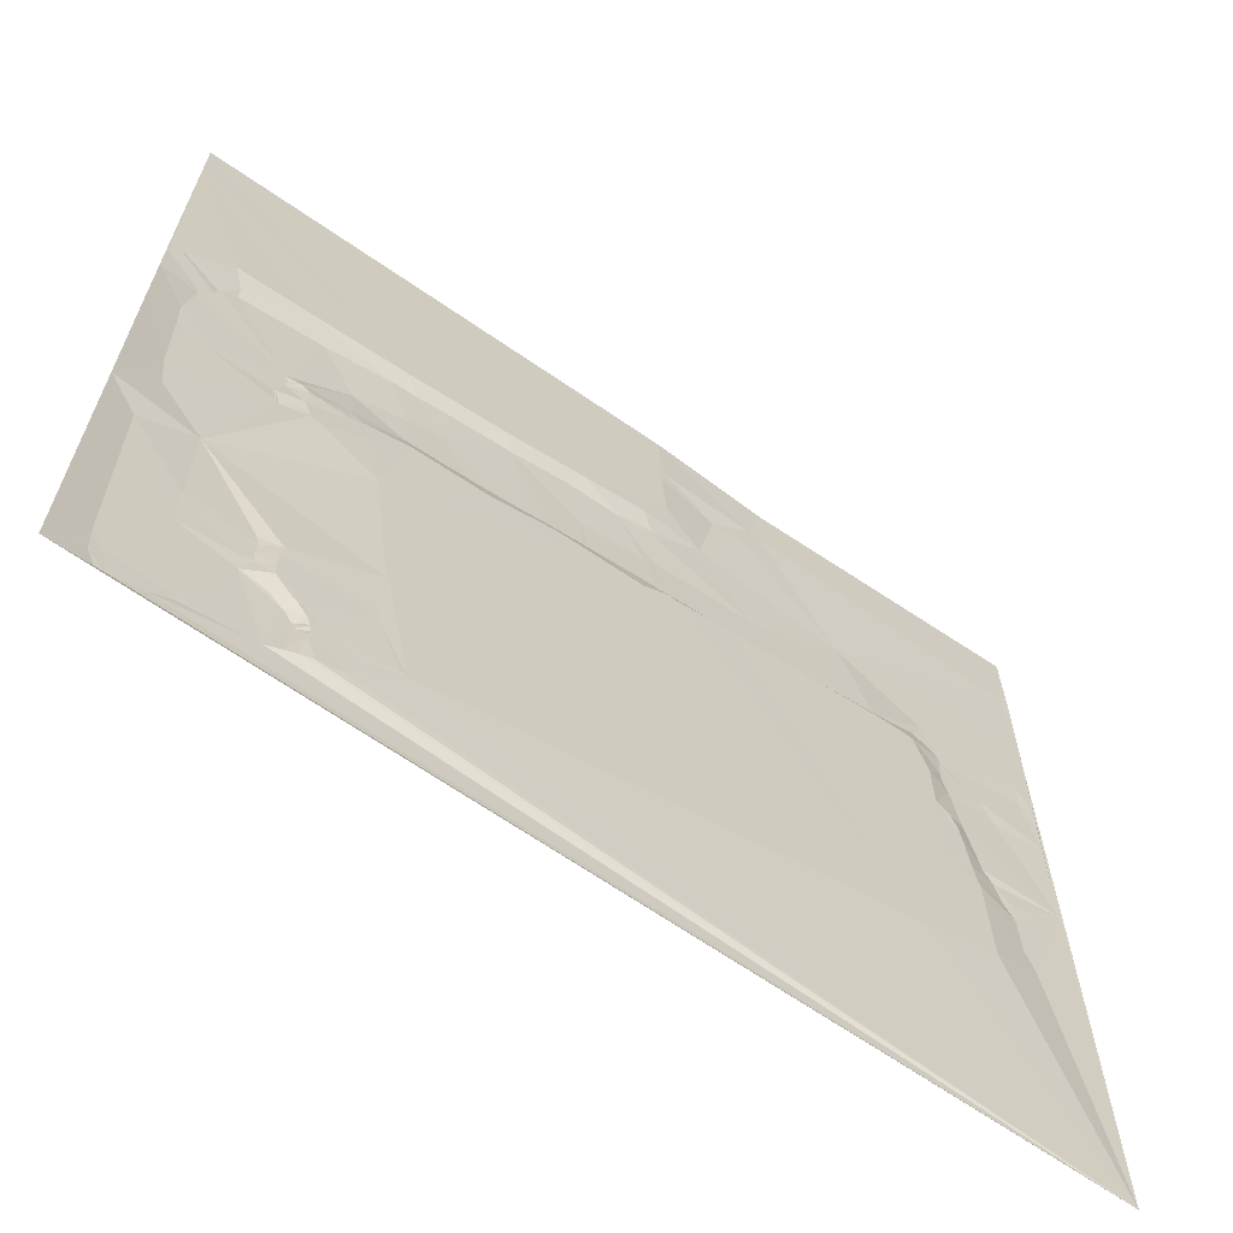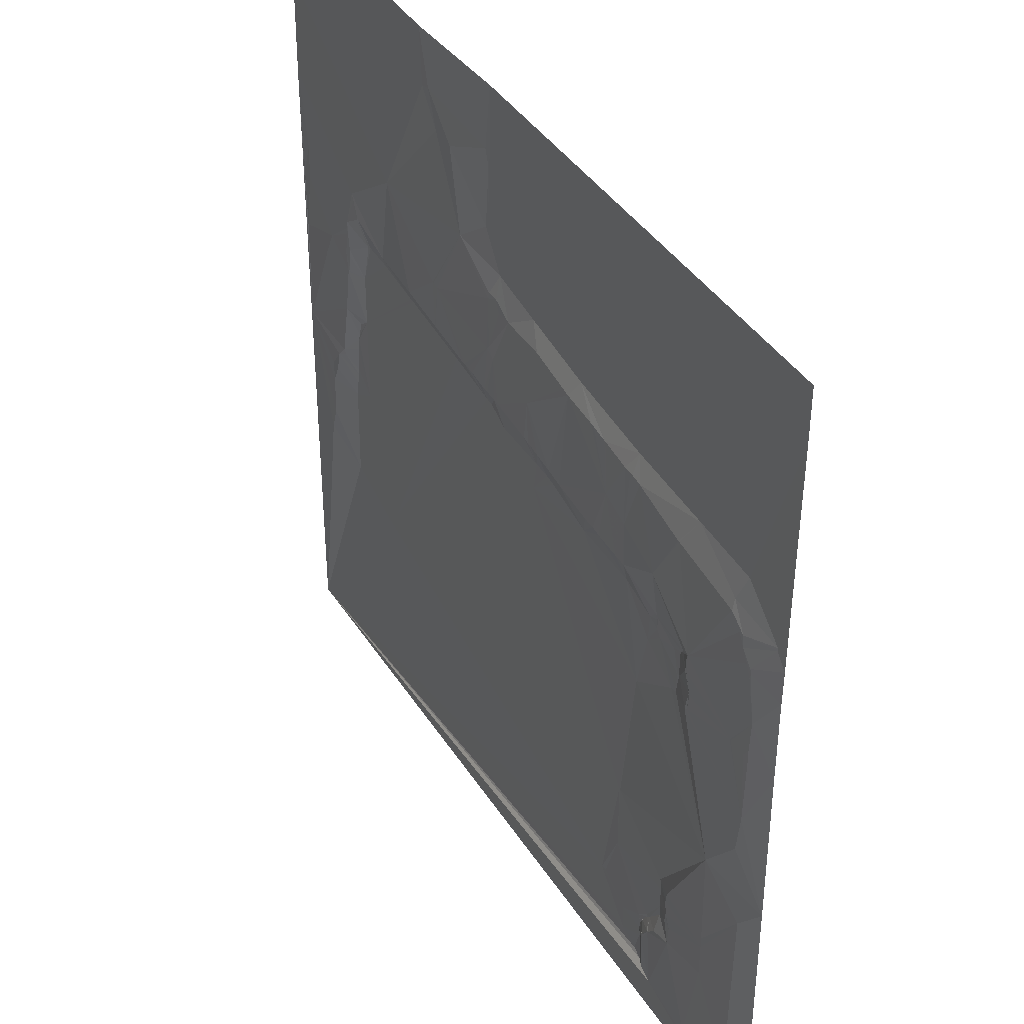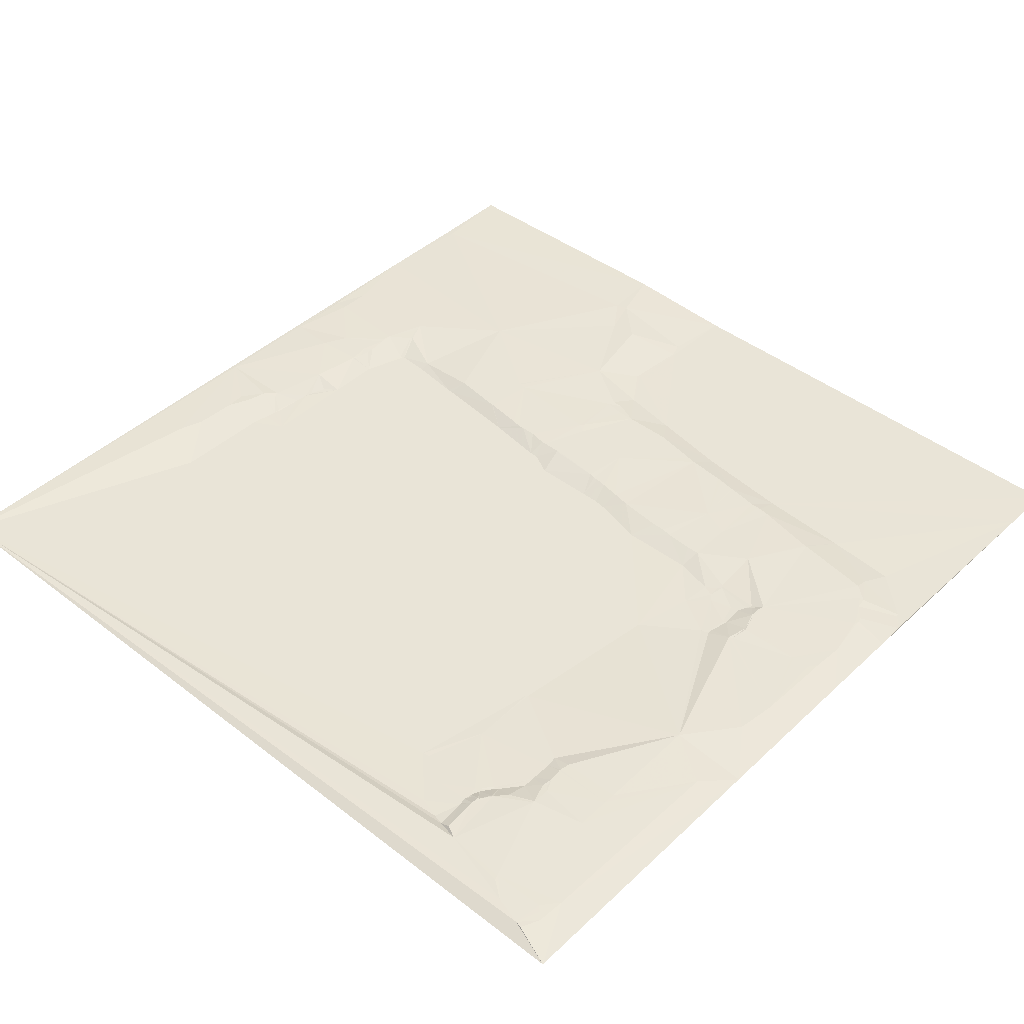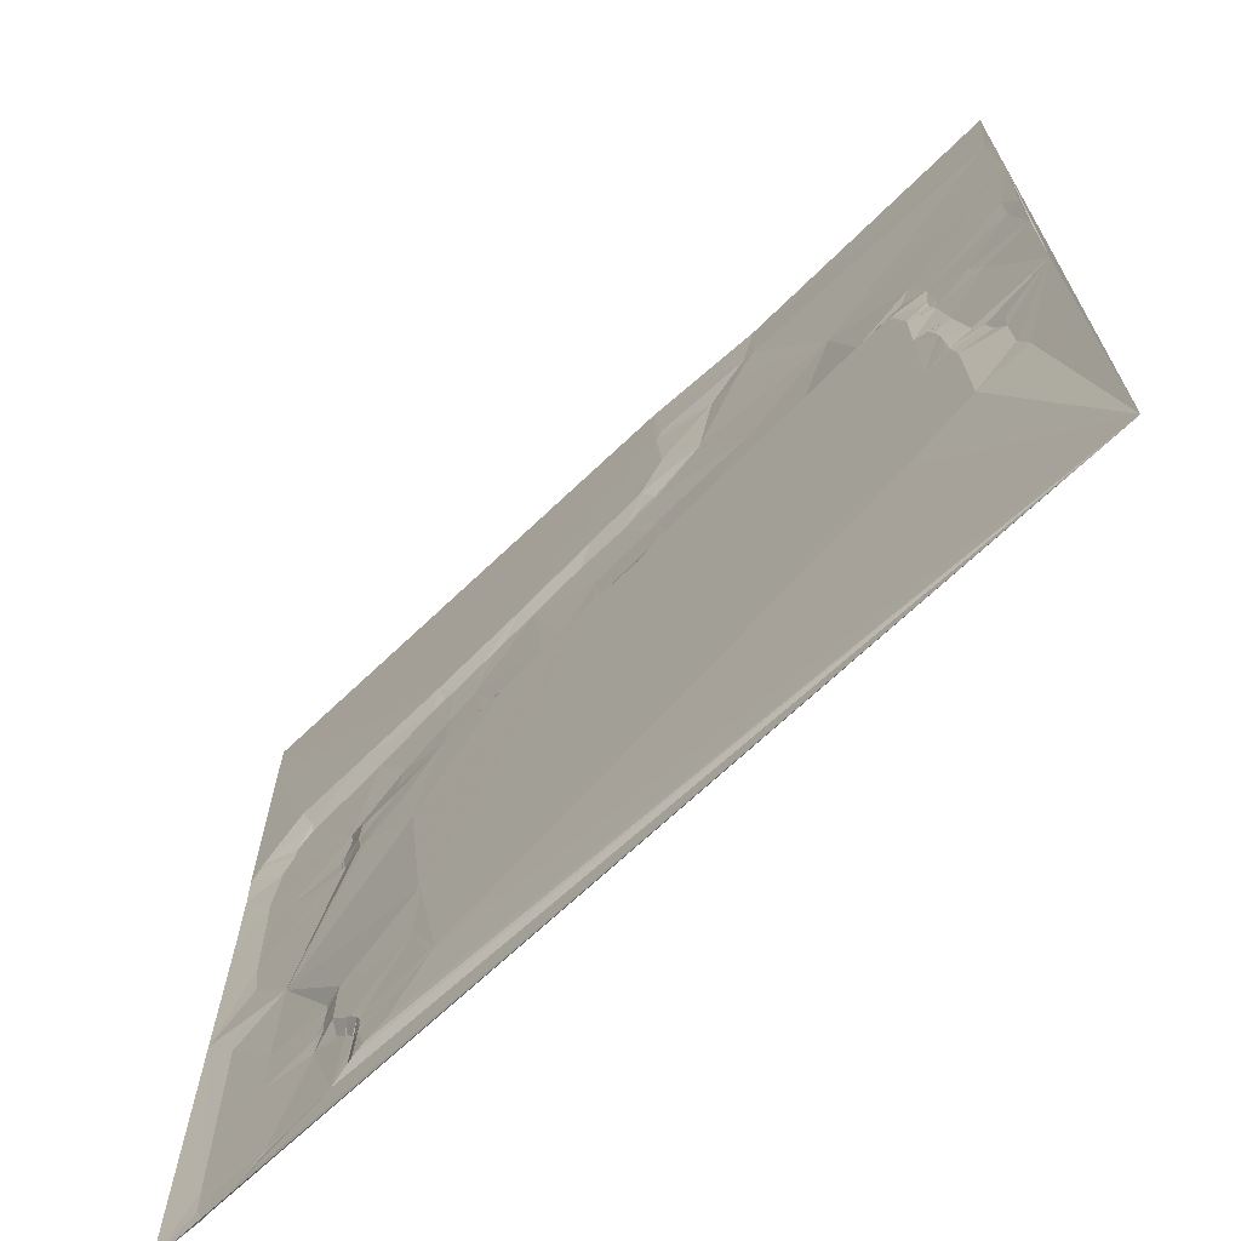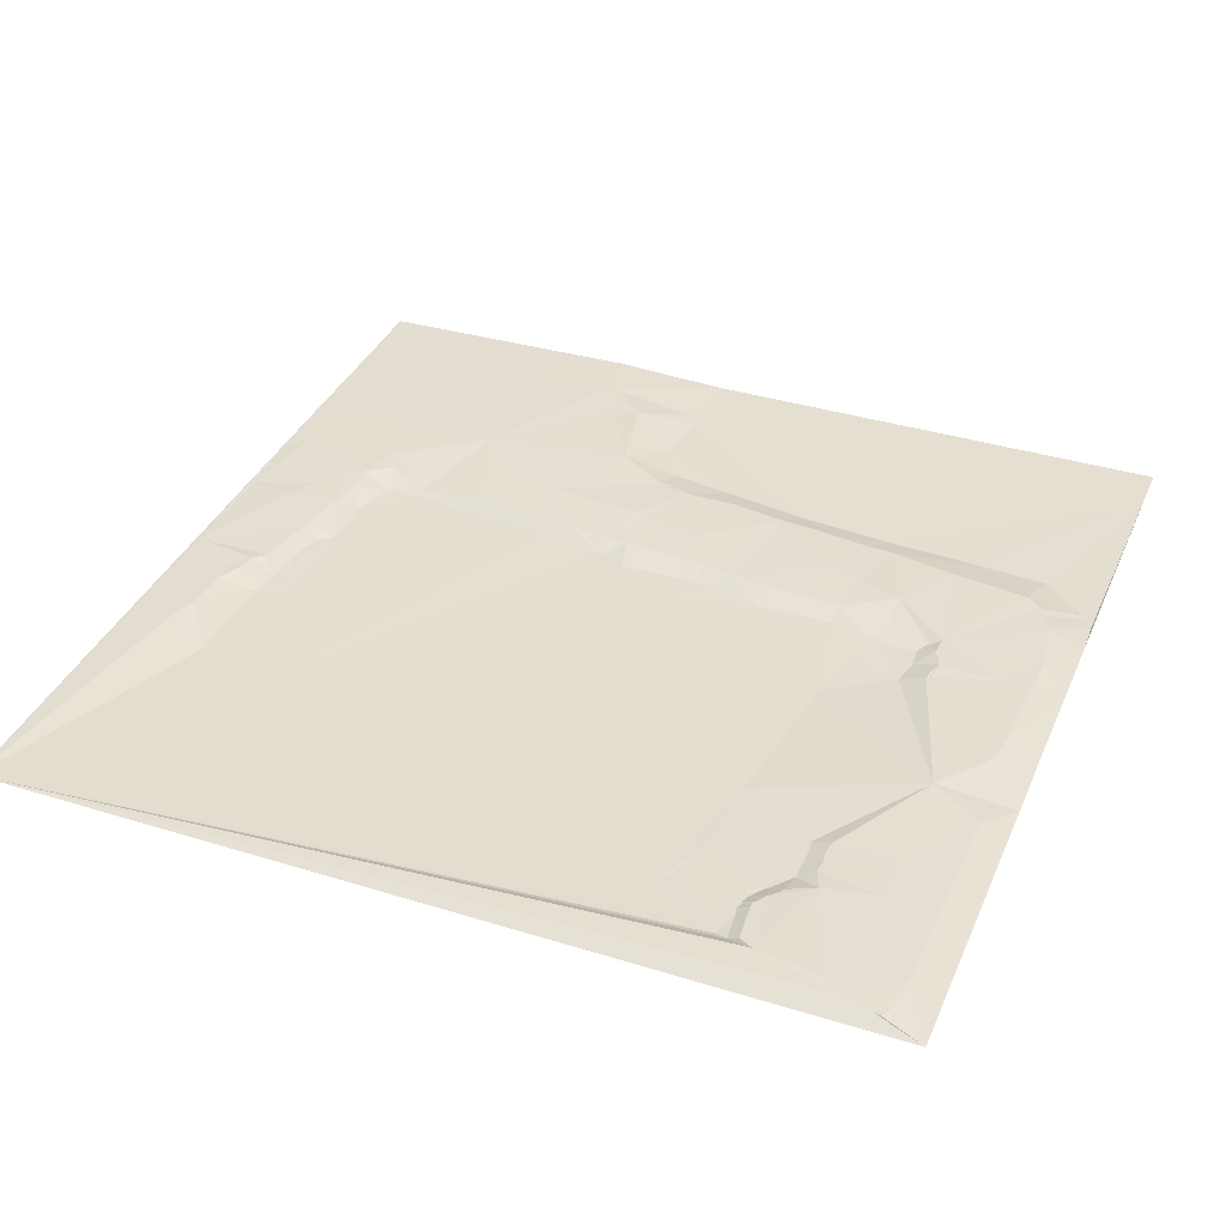
<metadata>
{"format":"obj","ext":"obj","renderer":"f3d","projection":"perspective","resolution":1024,"background":"white","views":[{"elev":-65.9,"azim":-34.6,"up":"+Z"},{"elev":40.0,"azim":-119.1,"up":"+Z"},{"elev":43.3,"azim":-137.7,"up":"+Y"},{"elev":-69.2,"azim":43.8,"up":"+Z"},{"elev":36.5,"azim":-158.4,"up":"+Y"}]}
</metadata>
<code>
v 1018 -0.4542 -7163
v 1299 0.4354 -7163
v 1369 3.669 -7163
v 1529 1.791 -7163
v 1018 -0.4542 -7195
v 1360 3.691 -7195
v 1367 3.493 -7197
v 1304 0.5136 -7202
v 1300 0.4137 -7211
v 1301 0.4442 -7211
v 1529 1.645 -7211
v 1525 1.834 -7212
v 1336 4.176 -7217
v 1353 3.261 -7217
v 1302 0.5215 -7248
v 1304 0.5431 -7249
v 1326 4.151 -7266
v 1289 0.4686 -7271
v 1529 2.259 -7271
v 1254 0.3874 -7277
v 1411 4.684 -7281
v 1206 0.2222 -7285
v 1289 3.038 -7285
v 1296 3.309 -7285
v 1297 3.451 -7289
v 1149 0.1088 -7291
v 1245 3.4 -7291
v 1275 3.472 -7291
v 1285 3.456 -7291
v 1286 3.46 -7291
v 1094 -0.01909 -7294
v 1218 3.453 -7296
v 1052 -0.4542 -7297
v 1213 3.489 -7297
v 1190 3.47 -7299
v 1187 3.517 -7300
v 1176 3.407 -7301
v 1177 3.43 -7301
v 1150 3.398 -7304
v 1151 3.405 -7304
v 1157 3.414 -7304
v 1143 3.399 -7305
v 1152 3.465 -7305
v 1058 2.613 -7313
v 1105 4.052 -7313
v 1106 4.059 -7313
v 1358 4.19 -7316
v 1359 4.171 -7316
v 1460 3.632 -7316
v 1354 4.165 -7317
v 1519 2.686 -7317
v 1295 4.238 -7319
v 1026 -0.4542 -7320
v 1058 4.009 -7320
v 1026 -0.4535 -7321
v 1297 4.276 -7321
v 1459 3.585 -7321
v 1026 -0.4381 -7322
v 1291 4.056 -7325
v 1048 3.697 -7328
v 1051 3.791 -7328
v 1254 4.071 -7329
v 1019 -0.4542 -7330
v 1454 3.506 -7330
v 1455 3.496 -7331
v 1173 4.107 -7332
v 1047 3.858 -7335
v 1519 3.098 -7337
v 1527 2.475 -7337
v 1519 3.089 -7338
v 1155 4.02 -7339
v 1468 3.669 -7340
v 1043 3.924 -7342
v 1390 3.397 -7342
v 1427 1.32 -7342
v 1040 3.862 -7343
v 1469 3.685 -7345
v 1039 3.888 -7346
v 1358 3.379 -7346
v 1359 3.366 -7346
v 1446 -0.3526 -7347
v 1427 -0.5151 -7348
v 1447 -0.4908 -7348
v 1449 -0.3361 -7348
v 1468 3.582 -7348
v 1018 0.6075 -7349
v 1039 3.882 -7349
v 1040 3.936 -7349
v 1126 4.754 -7349
v 1335 3.257 -7349
v 1316 3.311 -7350
v 1321 3.276 -7350
v 1325 3.225 -7350
v 1329 3.194 -7350
v 1302 3.304 -7351
v 1287 3.397 -7352
v 1291 3.378 -7352
v 1299 3.285 -7352
v 1305 3.247 -7352
v 1393 -0.5065 -7352
v 1396 -0.5144 -7352
v 1287 3.244 -7353
v 1258 3.517 -7355
v 1251 3.428 -7356
v 1254 3.41 -7356
v 1244 3.438 -7357
v 1341 -0.4433 -7358
v 1232 3.301 -7359
v 1467 3.385 -7359
v 1221 3.218 -7361
v 1301 -0.5151 -7363
v 1306 -0.5151 -7363
v 1472 3.495 -7363
v 1491 3.359 -7363
v 1186 3.446 -7364
v 1194 3.401 -7364
v 1467 3.362 -7364
v 1180 3.35 -7365
v 1155 3.452 -7366
v 1156 3.432 -7366
v 1163 3.369 -7366
v 1240 -0.4355 -7370
v 1251 -0.5151 -7370
v 1287 -0.5151 -7370
v 1468 3.329 -7370
v 1233 -0.423 -7371
v 1456 -0.5123 -7374
v 1035 3.798 -7375
v 1469 3.347 -7375
v 1470 3.456 -7375
v 1470 3.444 -7376
v 1527 2.428 -7376
v 1092 4.167 -7377
v 1126 1.683 -7377
v 1125 1.555 -7378
v 1498 3.763 -7378
v 1124 1.425 -7379
v 1157 -0.02833 -7379
v 1201 -0.5061 -7379
v 1099 2.25 -7380
v 1093 4.222 -7381
v 1098 2.351 -7381
v 1099 2.122 -7381
v 1126 1.085 -7381
v 1101 1.615 -7383
v 1133 0.4275 -7385
v 1092 4.362 -7388
v 1093 4.383 -7388
v 1104 0.781 -7388
v 1110 0.5203 -7388
v 1126 0.419 -7388
v 1254 -0.5151 -7388
v 1109 0.5334 -7389
v 1123 0.4125 -7392
v 1036 3.894 -7394
v 1018 0.6355 -7400
v 1036 3.874 -7400
v 1040 3.941 -7400
v 1051 3.94 -7400
v 1052 3.93 -7400
v 1089 4.218 -7400
v 1036 3.869 -7401
v 1088 4.442 -7401
v 1103 0.8684 -7401
v 1105 0.7941 -7402
v 1135 -0.1926 -7403
v 1456 -0.5151 -7406
v 1475 3.416 -7406
v 1090 4.029 -7412
v 1464 -0.5148 -7412
v 1092 4.099 -7413
v 1106 0.2605 -7413
v 1107 0.2297 -7413
v 1106 0.1939 -7416
v 1107 0.1241 -7416
v 1111 -0.06586 -7417
v 1467 -0.4706 -7422
v 1468 -0.3362 -7426
v 1469 -0.4313 -7434
v 1144 -0.3038 -7440
v 1482 3.34 -7441
v 1527 3.061 -7441
v 1037 4.022 -7443
v 1481 2.943 -7444
v 1488 4.189 -7448
v 1470 -0.5092 -7450
v 1471 -0.3625 -7450
v 1471 -0.4308 -7454
v 1471 -0.4453 -7455
v 1456 -0.5151 -7461
v 1472 -0.371 -7461
v 1491 4.233 -7461
v 1498 3.742 -7461
v 1040 4.16 -7467
v 1474 -0.5128 -7471
v 1474 -0.5149 -7472
v 1497 4.006 -7473
v 1018 0.1688 -7498
v 1064 4.508 -7498
v 1498 4.069 -7499
v 1503 4.081 -7514
v 1034 3.142 -7518
v 1475 -0.5151 -7530
v 1424 -0.5151 -7532
v 1427 -0.5151 -7532
v 1156 -0.5146 -7533
v 1157 -0.5151 -7533
v 1435 -0.5151 -7544
v 1064 3.677 -7560
v 1099 3.401 -7560
v 1110 0.6826 -7560
v 1100 3.381 -7566
v 1156 -0.1818 -7566
v 1064 3.709 -7567
v 1100 3.433 -7567
v 1109 0.7682 -7567
v 1099 3.514 -7575
v 1156 -0.1072 -7575
v 1098 3.486 -7580
v 1109 0.7099 -7580
v 1109 0.7009 -7581
v 1100 3.391 -7582
v 1095 3.665 -7584
v 1064 3.73 -7588
v 1109 0.6897 -7588
v 1095 4.366 -7595
v 1095 4.367 -7596
v 1119 0.4914 -7600
v 1110 3.449 -7601
v 1122 0.3885 -7601
v 1122 0.2894 -7603
v 1116 3.432 -7608
v 1117 3.313 -7608
v 1126 0.4615 -7609
v 1130 0.453 -7609
v 1168 -0.5141 -7609
v 1172 -0.5151 -7610
v 1128 0.4715 -7614
v 1121 3.429 -7615
v 1122 3.38 -7615
v 1128 0.5012 -7615
v 1121 3.422 -7616
v 1127 0.8047 -7616
v 1128 0.5274 -7616
v 1129 0.4915 -7619
v 1122 3.393 -7620
v 1147 0.1873 -7620
v 1128 0.5748 -7623
v 1128 0.5954 -7624
v 1146 0.264 -7636
v 1036 3.197 -7638
v 1133 0.4279 -7640
v 1120 3.721 -7642
v 1126 1.169 -7642
v 1112 3.683 -7646
v 1044 3.415 -7648
v 1075 4.058 -7649
v 1041 3.272 -7651
v 1071 3.921 -7652
v 1074 4.112 -7652
v 1037 3.059 -7655
v 1063 3.634 -7660
v 1046 3.288 -7665
v 1042 3.244 -7666
v 1018 -0.4542 -7674
v 1529 3.674 -7674
f 212 210 214
f 212 211 210
f 199 202 209
f 202 214 209
f 206 199 211
f 211 199 210
f 173 165 172
f 173 154 165
f 265 261 251
f 202 251 224
f 186 187 179
f 186 188 187
f 207 213 237
f 207 206 213
f 215 216 212
f 206 211 213
f 254 252 249
f 248 249 247
f 37 26 41
f 43 41 40
f 189 190 191
f 190 195 191
f 214 217 215
f 217 216 215
f 202 224 214
f 217 214 223
f 212 216 211
f 215 212 214
f 75 101 82
f 101 127 82
f 179 190 186
f 190 188 186
f 10 8 9
f 10 13 8
f 254 249 253
f 245 248 247
f 116 110 66
f 116 139 110
f 123 122 152
f 123 106 122
f 139 126 110
f 139 152 126
f 126 122 108
f 108 34 110
f 236 218 235
f 216 213 211
f 220 217 222
f 216 218 213
f 83 81 82
f 81 64 75
f 219 223 222
f 225 222 226
f 141 148 142
f 143 142 145
f 89 134 119
f 120 119 138
f 199 198 202
f 224 251 257
f 121 118 66
f 121 138 118
f 184 188 185
f 188 184 187
f 184 179 187
f 189 191 185
f 235 234 238
f 235 231 234
f 17 18 24
f 25 24 23
f 197 200 182
f 197 196 200
f 203 266 201
f 266 182 201
f 196 203 200
f 132 182 19
f 197 182 193
f 69 132 19
f 39 42 43
f 39 26 42
f 34 22 35
f 36 35 38
f 89 119 71
f 121 120 138
f 227 229 226
f 227 232 229
f 228 231 230
f 230 218 220
f 47 17 50
f 14 17 21
f 144 137 151
f 144 135 137
f 89 140 135
f 89 133 140
f 232 228 229
f 231 228 233
f 46 42 31
f 40 39 43
f 255 262 266
f 255 260 262
f 243 245 244
f 245 241 244
f 242 239 232
f 242 240 239
f 240 238 234
f 241 238 243
f 246 245 243
f 241 243 244
f 261 265 264
f 265 263 264
f 255 266 254
f 266 252 254
f 245 246 248
f 250 247 249
f 263 266 262
f 263 262 256
f 253 255 254
f 263 261 264
f 265 266 263
f 266 250 252
f 253 249 246
f 266 237 250
f 248 246 249
f 237 247 250
f 241 245 235
f 246 243 240
f 252 250 249
f 247 235 245
f 253 246 255
f 237 236 247
f 246 232 255
f 242 246 240
f 242 232 246
f 236 235 247
f 233 232 239
f 240 243 238
f 232 227 255
f 233 239 234
f 225 229 228
f 240 234 239
f 232 233 228
f 225 228 221
f 189 188 190
f 189 185 188
f 85 84 109
f 117 109 127
f 40 26 39
f 71 43 42
f 256 257 251
f 258 256 251
f 219 222 217
f 224 223 214
f 157 162 158
f 157 156 162
f 158 155 157
f 155 156 157
f 100 107 190
f 100 80 107
f 87 86 128
f 155 128 156
f 37 41 66
f 38 37 66
f 209 214 210
f 221 220 222
f 167 177 170
f 177 168 170
f 104 123 105
f 123 103 105
f 258 263 256
f 257 256 259
f 27 22 32
f 22 34 32
f 152 207 204
f 205 204 208
f 26 37 22
f 36 38 66
f 190 205 196
f 205 190 204
f 84 127 109
f 113 117 125
f 86 156 128
f 156 183 162
f 150 137 145
f 144 134 135
f 134 89 135
f 141 142 133
f 179 178 190
f 179 181 178
f 89 71 42
f 43 71 41
f 22 38 35
f 66 41 71
f 146 138 119
f 115 118 139
f 190 178 167
f 181 179 184
f 144 146 134
f 144 151 146
f 202 198 251
f 261 263 258
f 103 62 105
f 62 106 104
f 48 21 17
f 21 7 14
f 104 105 62
f 34 108 62
f 127 101 167
f 177 167 178
f 168 167 170
f 190 167 100
f 59 98 95
f 98 99 95
f 124 97 102
f 97 96 102
f 161 164 148
f 172 164 171
f 27 62 28
f 29 28 52
f 9 2 22
f 71 121 66
f 116 115 139
f 44 54 45
f 46 45 89
f 26 40 41
f 26 31 42
f 132 136 182
f 177 178 168
f 183 158 162
f 194 183 198
f 111 124 112
f 96 103 102
f 62 103 96
f 111 97 124
f 237 266 208
f 266 203 208
f 106 123 104
f 34 66 110
f 185 182 181
f 266 19 182
f 126 152 122
f 103 124 102
f 181 168 178
f 192 185 191
f 30 25 23
f 18 23 24
f 22 27 20
f 9 20 15
f 62 96 59
f 98 97 111
f 127 129 125
f 113 125 130
f 92 112 93
f 94 93 107
f 127 131 129
f 131 130 129
f 164 172 165
f 176 173 175
f 56 92 93
f 56 91 92
f 56 93 50
f 91 112 92
f 127 125 117
f 131 168 136
f 112 99 111
f 99 112 91
f 217 220 216
f 225 221 222
f 129 130 125
f 168 182 136
f 79 90 107
f 79 50 90
f 59 95 56
f 90 94 107
f 180 176 199
f 180 166 176
f 230 235 218
f 223 226 222
f 136 132 114
f 69 70 132
f 134 146 119
f 120 71 119
f 13 6 8
f 152 124 123
f 98 111 99
f 99 91 95
f 80 79 107
f 168 131 167
f 195 192 191
f 265 251 198
f 226 224 227
f 224 226 223
f 220 221 230
f 154 153 165
f 174 172 171
f 198 199 194
f 159 183 160
f 54 133 45
f 141 133 147
f 97 59 96
f 108 110 126
f 21 12 7
f 6 7 3
f 171 199 174
f 175 174 176
f 36 66 35
f 106 62 108
f 30 23 29
f 50 25 56
f 1 26 2
f 34 62 32
f 9 15 10
f 18 15 20
f 13 10 16
f 18 16 15
f 199 171 194
f 161 171 164
f 194 171 183
f 169 171 161
f 160 169 163
f 174 199 176
f 138 146 166
f 135 140 137
f 150 145 149
f 145 137 140
f 116 66 115
f 151 166 146
f 148 145 142
f 160 147 133
f 86 63 5
f 4 3 12
f 3 2 6
f 31 33 44
f 54 44 60
f 60 67 61
f 54 61 133
f 61 67 133
f 54 60 61
f 136 114 130
f 114 85 113
f 76 67 58
f 73 67 76
f 16 18 17
f 29 23 28
f 27 32 62
f 20 28 18
f 11 12 19
f 11 4 12
f 14 13 17
f 2 8 6
f 7 6 14
f 7 12 3
f 22 2 26
f 20 27 28
f 59 52 28
f 2 9 8
f 23 18 28
f 30 52 25
f 62 59 28
f 29 52 30
f 59 56 52
f 56 25 52
f 98 59 97
f 68 69 51
f 13 14 6
f 16 10 15
f 85 114 77
f 72 77 70
f 78 76 86
f 78 73 76
f 63 76 58
f 78 88 73
f 51 72 68
f 57 72 49
f 147 161 148
f 149 148 164
f 31 26 5
f 33 31 5
f 237 208 204
f 203 196 205
f 181 182 168
f 83 127 84
f 60 44 53
f 133 89 45
f 161 147 163
f 143 140 142
f 55 53 63
f 33 53 44
f 147 148 141
f 46 31 45
f 34 35 66
f 38 22 37
f 46 89 42
f 139 138 180
f 50 17 25
f 53 33 5
f 88 78 87
f 67 73 133
f 207 152 180
f 112 204 107
f 163 169 161
f 160 163 147
f 73 88 133
f 174 175 172
f 166 180 138
f 143 145 140
f 185 192 193
f 181 184 185
f 201 182 200
f 193 182 185
f 207 237 204
f 196 197 195
f 60 58 67
f 63 86 76
f 58 55 63
f 58 60 55
f 195 197 192
f 130 131 136
f 113 130 114
f 57 65 72
f 169 183 171
f 160 133 128
f 88 128 133
f 160 183 169
f 87 128 88
f 155 159 128
f 63 53 5
f 149 145 148
f 127 167 131
f 75 82 81
f 64 49 75
f 21 19 12
f 16 17 13
f 57 49 64
f 21 75 49
f 65 64 81
f 121 71 120
f 172 175 173
f 49 19 21
f 65 57 64
f 80 50 79
f 112 107 93
f 50 80 48
f 101 100 167
f 100 74 80
f 127 83 82
f 68 72 70
f 74 75 21
f 85 72 84
f 51 19 49
f 197 193 192
f 74 101 75
f 85 109 113
f 65 84 72
f 114 70 77
f 19 51 69
f 72 85 77
f 51 49 72
f 201 200 203
f 70 69 68
f 117 113 109
f 100 101 74
f 151 154 166
f 153 154 150
f 156 198 183
f 153 150 149
f 158 159 155
f 81 84 65
f 25 17 24
f 47 50 48
f 9 22 20
f 176 154 173
f 151 150 154
f 138 139 118
f 150 151 137
f 166 154 176
f 164 165 153
f 48 74 21
f 47 48 17
f 158 183 159
f 149 164 153
f 106 108 122
f 123 124 103
f 261 258 251
f 260 259 262
f 259 256 262
f 260 257 259
f 231 235 230
f 260 255 257
f 1 5 26
f 87 78 86
f 196 195 190
f 83 84 81
f 56 95 91
f 94 50 93
f 257 255 227
f 236 237 218
f 241 235 238
f 208 203 205
f 152 204 124
f 74 48 80
f 140 133 142
f 207 180 206
f 124 204 112
f 228 230 221
f 227 224 257
f 220 218 216
f 55 60 53
f 231 233 234
f 225 226 229
f 190 107 204
f 70 114 132
f 50 94 90
f 139 180 152
f 219 217 223
f 199 209 210
f 115 66 118
f 218 237 213
f 206 180 199
f 160 128 159
f 31 44 45

</code>
